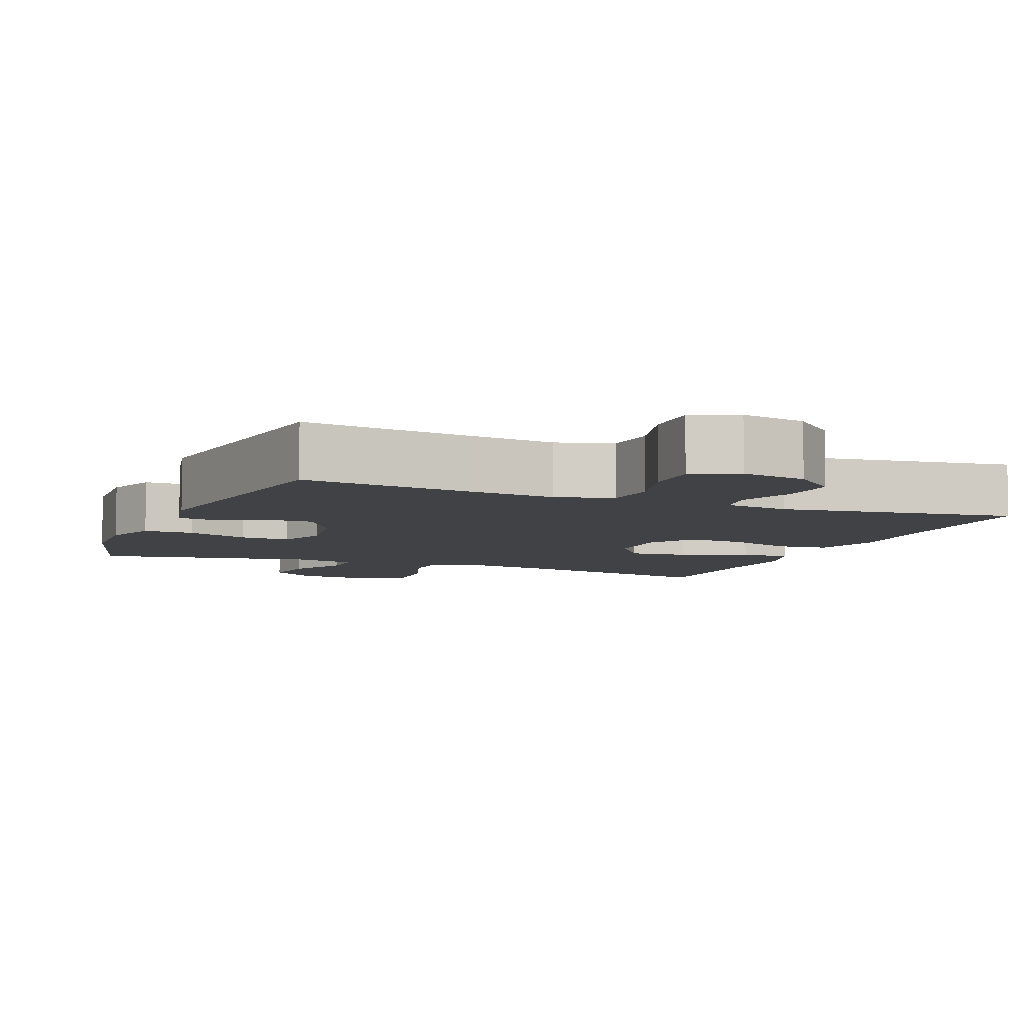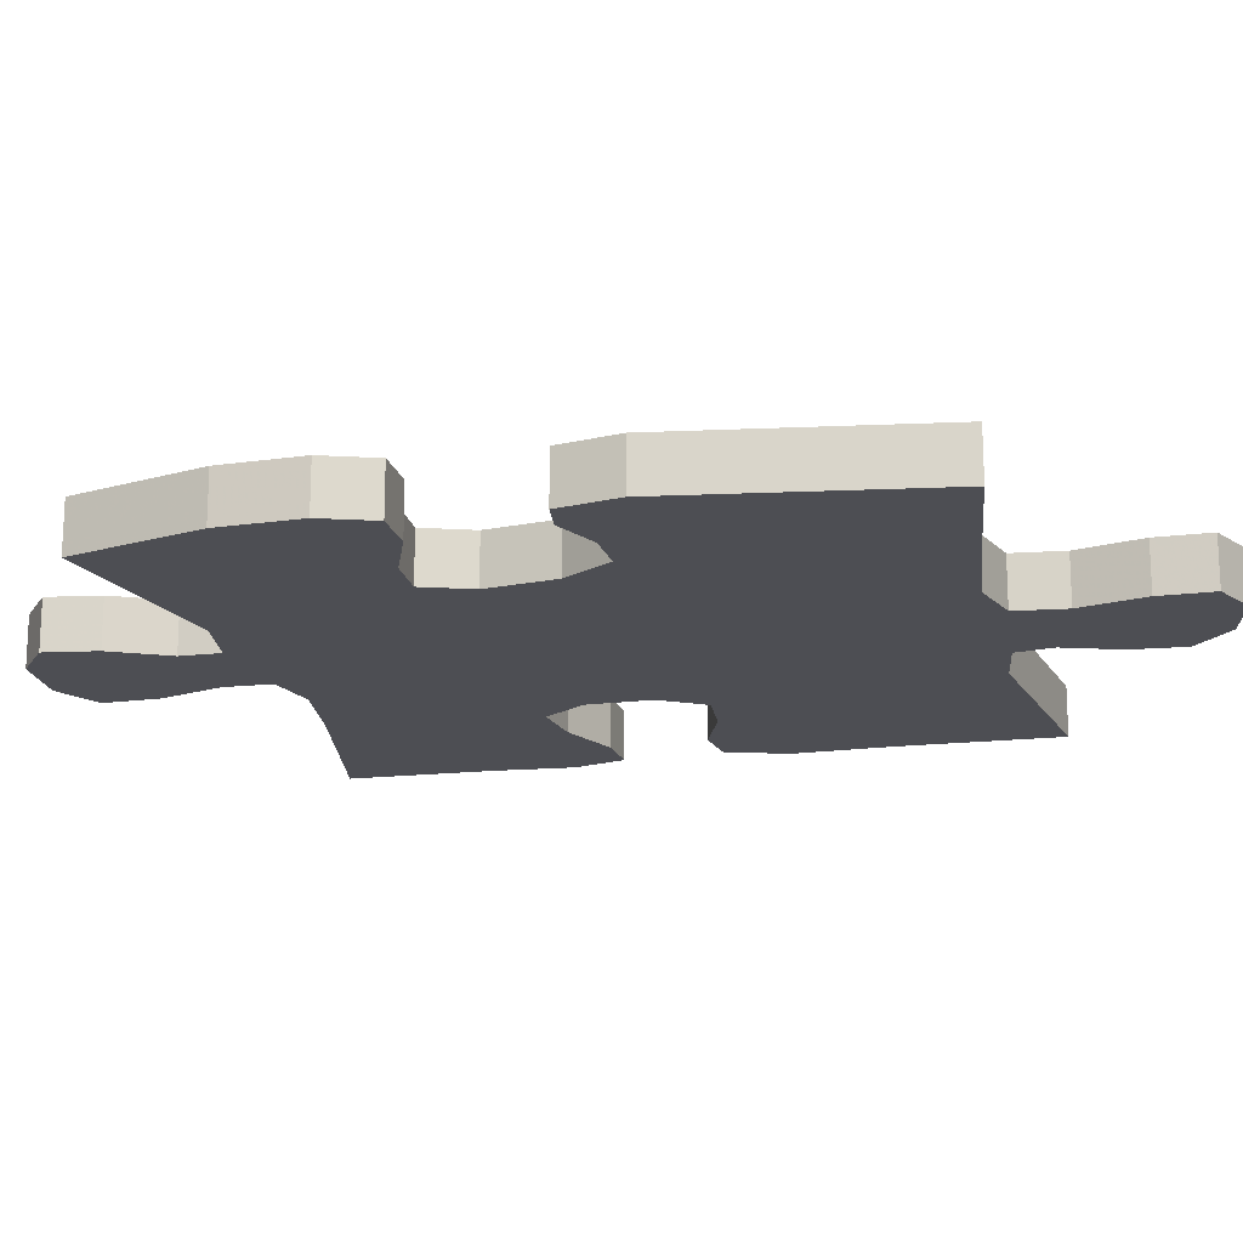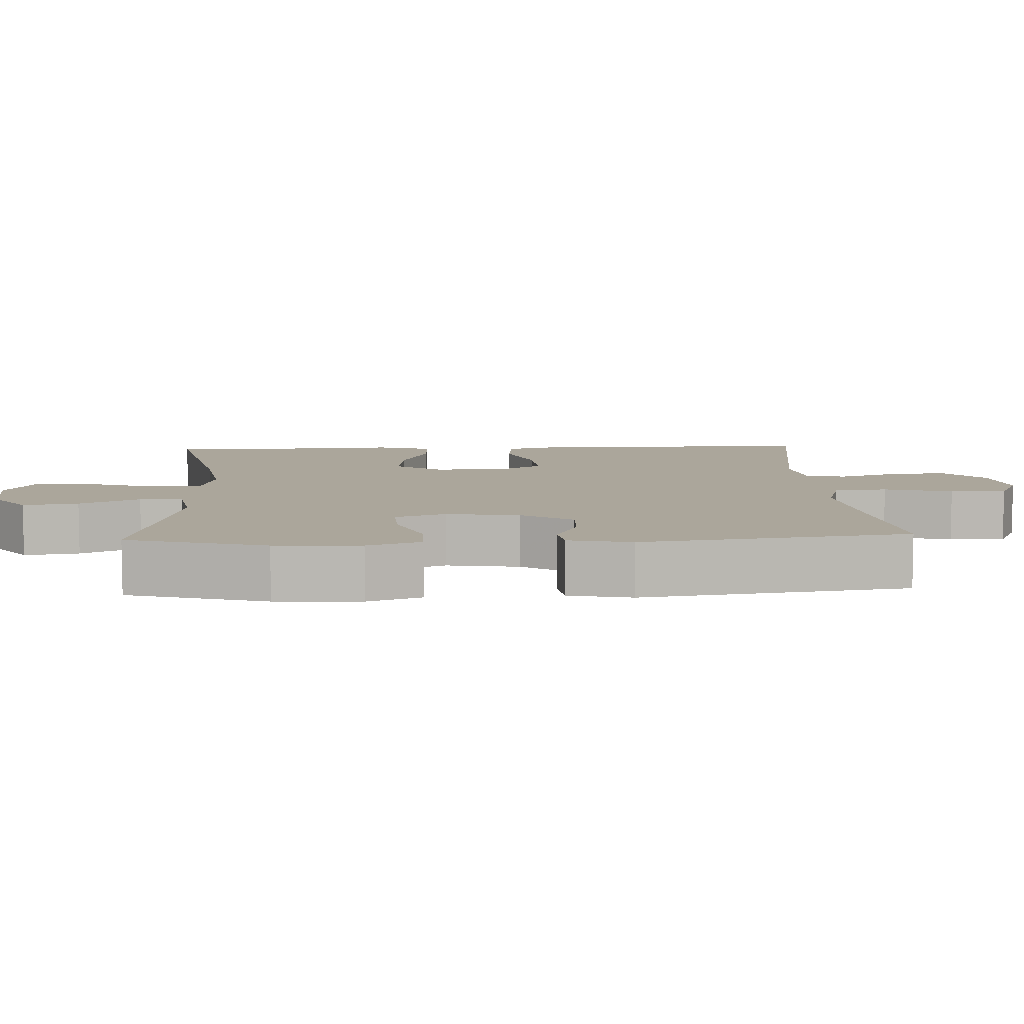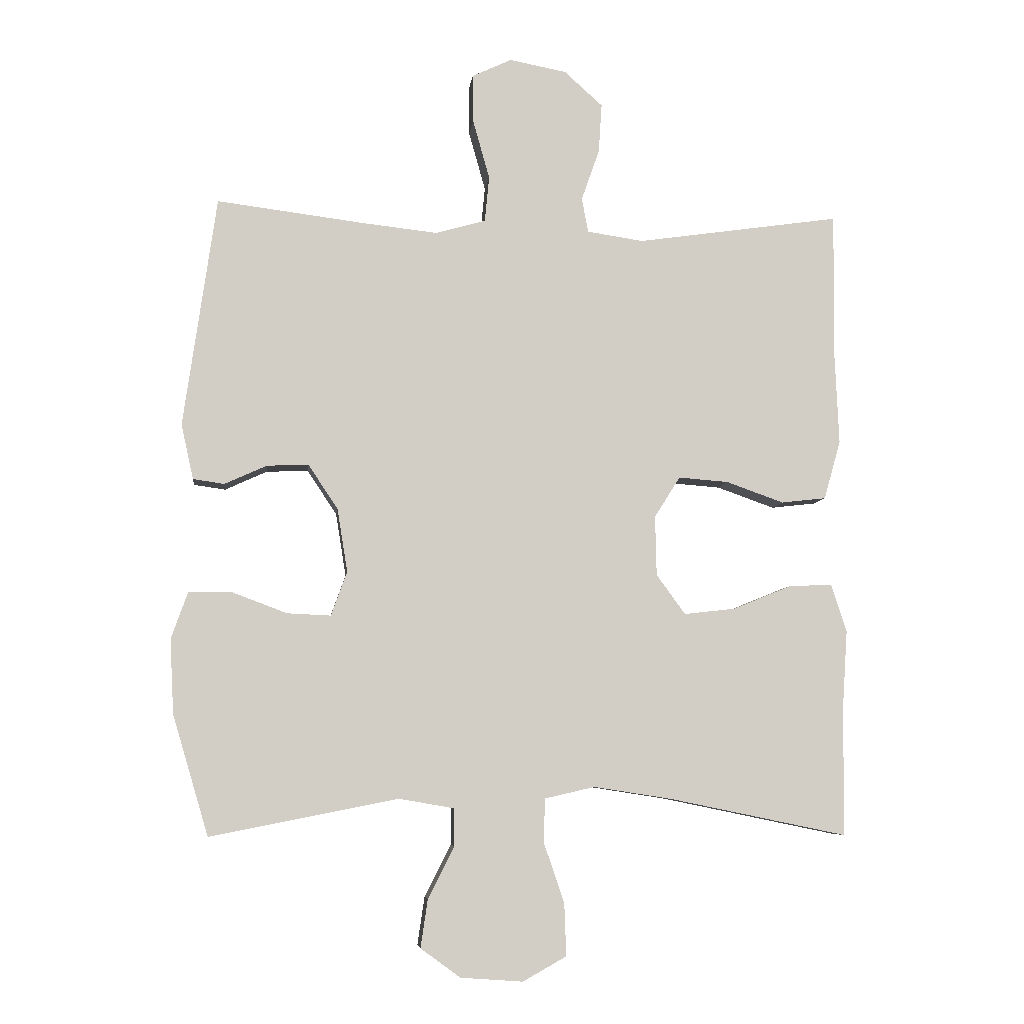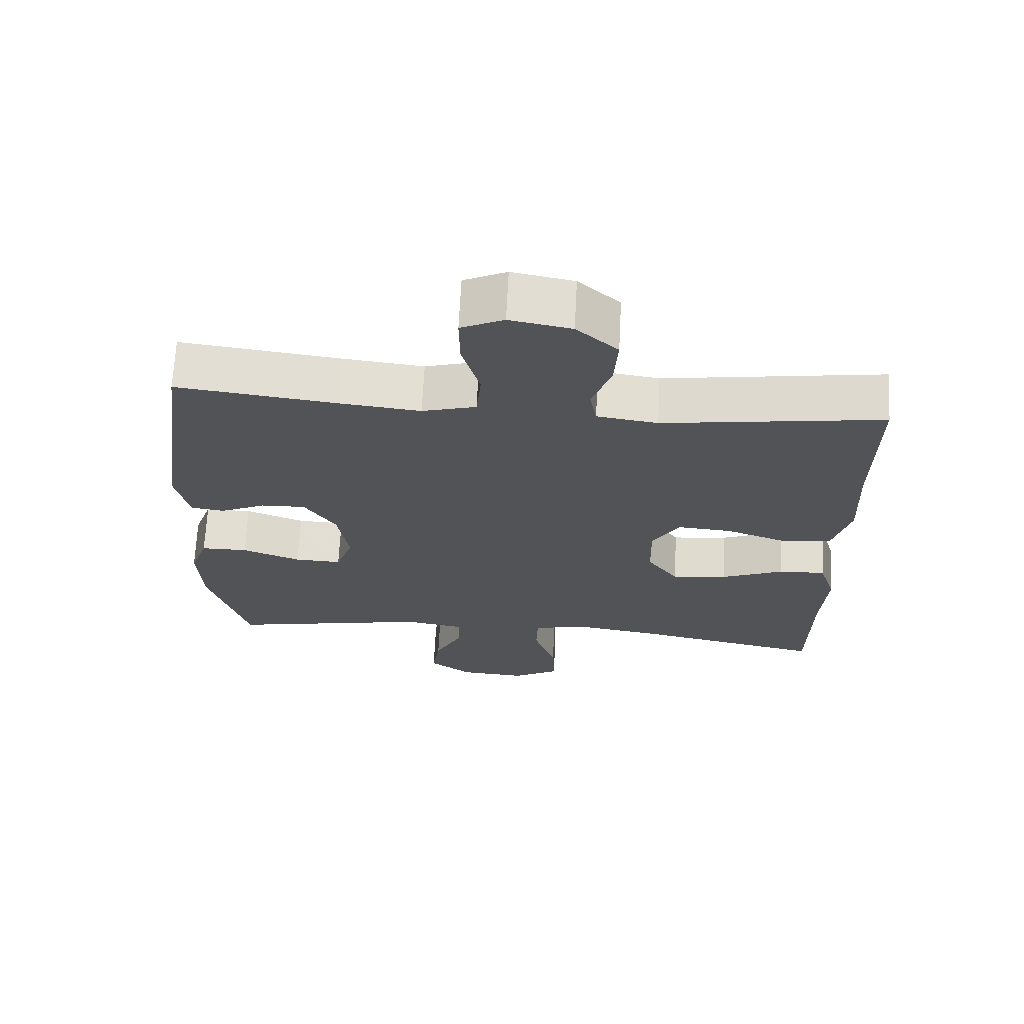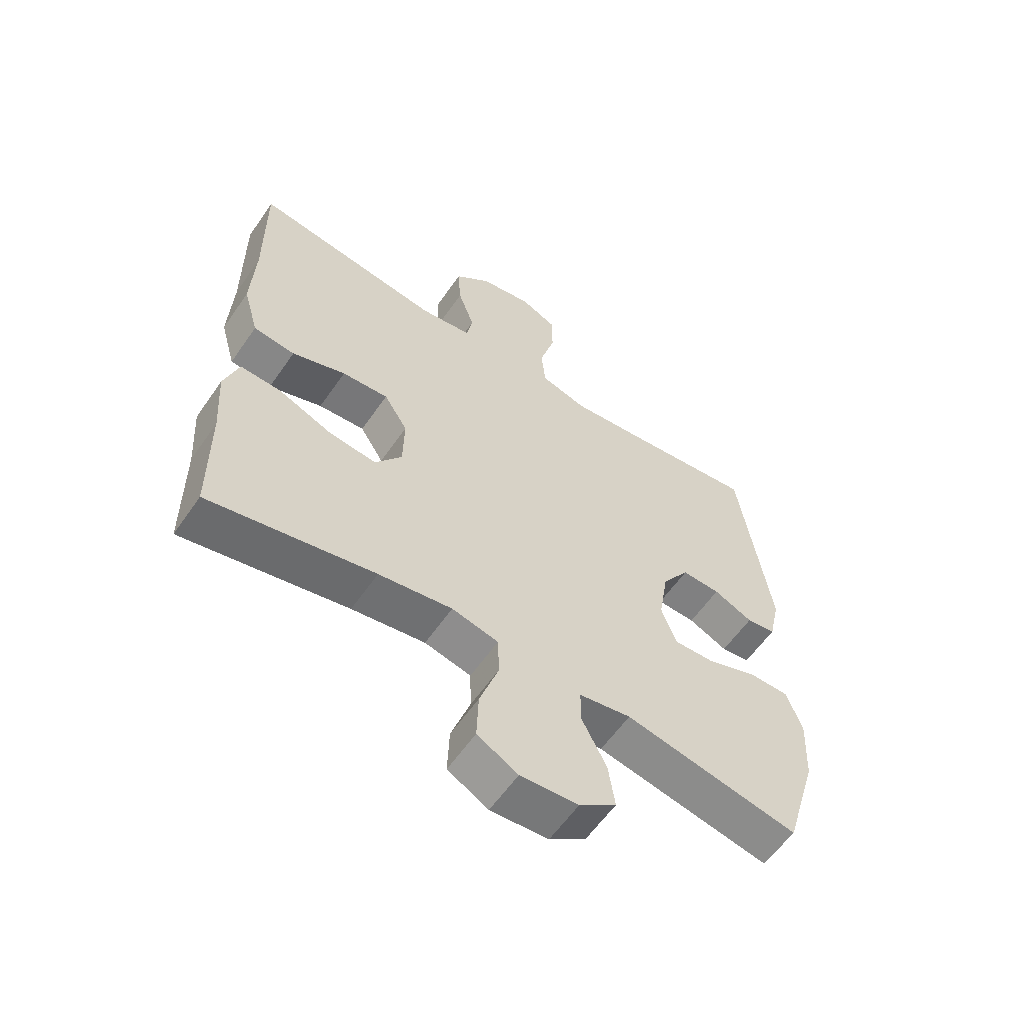
<metadata>
{"format":"obj","ext":"obj","renderer":"f3d","projection":"perspective","resolution":1024,"background":"white","views":[{"elev":-6.7,"azim":-22.2,"up":"+Y"},{"elev":-17.3,"azim":-76.9,"up":"+Y"},{"elev":8.0,"azim":-92.9,"up":"+Y"},{"elev":-6.8,"azim":-6.4,"up":"+Z"},{"elev":67.7,"azim":2.9,"up":"+Z"},{"elev":-59.4,"azim":145.5,"up":"+Z"}]}
</metadata>
<code>
v -0.5 0.07 -0.5
v -0.556 0.07 -0.312
v -0.562 0.07 -0.196
v -0.536 0.07 -0.123
v -0.468 0.07 -0.123
v -0.383 0.07 -0.155
v -0.315 0.07 -0.158
v -0.29 0.07 -0.089
v -0.306 0.07 0.01
v -0.352 0.07 0.079
v -0.417 0.07 0.077
v -0.483 0.07 0.047
v -0.532 0.07 0.054
v -0.551 0.07 0.14
v -0.5 0.07 0.5
v -0.27 0.07 0.471
v -0.152 0.07 0.458
v -0.074 0.07 0.48
v -0.067 0.07 0.552
v -0.093 0.07 0.644
v -0.094 0.07 0.72
v -0.032 0.07 0.749
v 0.057 0.07 0.732
v 0.117 0.07 0.678
v 0.112 0.07 0.601
v 0.084 0.07 0.521
v 0.094 0.07 0.467
v 0.182 0.07 0.454
v 0.5 0.07 0.5
v 0.498 0.07 0.269
v 0.504 0.07 0.13
v 0.478 0.07 0.038
v 0.408 0.07 0.03
v 0.318 0.07 0.062
v 0.24 0.07 0.068
v 0.2 0.07 0.004
v 0.202 0.07 -0.089
v 0.247 0.07 -0.151
v 0.327 0.07 -0.142
v 0.418 0.07 -0.105
v 0.486 0.07 -0.102
v 0.51 0.07 -0.177
v 0.502 0.07 -0.297
v 0.5 0.07 -0.5
v 0.223 0.07 -0.443
v 0.1 0.07 -0.424
v 0.022 0.07 -0.442
v 0.02 0.07 -0.51
v 0.052 0.07 -0.604
v 0.055 0.07 -0.685
v -0.013 0.07 -0.723
v -0.11 0.07 -0.716
v -0.172 0.07 -0.671
v -0.161 0.07 -0.596
v -0.12 0.07 -0.515
v -0.12 0.07 -0.457
v -0.207 0.07 -0.442
v -0.5 0 -0.5
v -0.556 0 -0.312
v -0.562 0 -0.196
v -0.536 0 -0.123
v -0.468 0 -0.123
v -0.383 0 -0.155
v -0.315 0 -0.158
v -0.29 0 -0.089
v -0.306 0 0.01
v -0.352 0 0.079
v -0.417 0 0.077
v -0.483 0 0.047
v -0.532 0 0.054
v -0.551 0 0.14
v -0.5 0 0.5
v -0.27 0 0.471
v -0.152 0 0.458
v -0.074 0 0.48
v -0.067 0 0.552
v -0.093 0 0.644
v -0.094 0 0.72
v -0.032 0 0.749
v 0.057 0 0.732
v 0.117 0 0.678
v 0.112 0 0.601
v 0.084 0 0.521
v 0.094 0 0.467
v 0.182 0 0.454
v 0.5 0 0.5
v 0.498 0 0.269
v 0.504 0 0.13
v 0.478 0 0.038
v 0.408 0 0.03
v 0.318 0 0.062
v 0.24 0 0.068
v 0.2 0 0.004
v 0.202 0 -0.089
v 0.247 0 -0.151
v 0.327 0 -0.142
v 0.418 0 -0.105
v 0.486 0 -0.102
v 0.51 0 -0.177
v 0.502 0 -0.297
v 0.5 0 -0.5
v 0.223 0 -0.443
v 0.1 0 -0.424
v 0.022 0 -0.442
v 0.02 0 -0.51
v 0.052 0 -0.604
v 0.055 0 -0.685
v -0.013 0 -0.723
v -0.11 0 -0.716
v -0.172 0 -0.671
v -0.161 0 -0.596
v -0.12 0 -0.515
v -0.12 0 -0.457
v -0.207 0 -0.442
f 52 53 54 55
f 52 55 56
f 51 52 56
f 48 49 50 51
f 47 48 51 56
f 46 47 56 57
f 43 44 45
f 43 45 46
f 42 43 46 57
f 39 40 41 42
f 38 39 42 57
f 31 32 33 34
f 30 31 34 35
f 28 29 30 35
f 27 28 35 36
f 23 24 25 26
f 21 22 23 26
f 19 20 21 26
f 18 19 26 27
f 17 18 27 36
f 13 14 15 16
f 11 12 13 16
f 10 11 16 17
f 9 10 17 36
f 3 4 5 6
f 3 6 7
f 2 3 7
f 1 2 7
f 37 38 57 1
f 8 9 36 37
f 7 8 37
f 1 7 37
f 112 111 110 109
f 113 112 109
f 113 109 108
f 108 107 106 105
f 113 108 105 104
f 114 113 104 103
f 102 101 100
f 103 102 100
f 114 103 100 99
f 99 98 97 96
f 114 99 96 95
f 91 90 89 88
f 92 91 88 87
f 92 87 86 85
f 93 92 85 84
f 83 82 81 80
f 83 80 79 78
f 83 78 77 76
f 84 83 76 75
f 93 84 75 74
f 73 72 71 70
f 73 70 69 68
f 74 73 68 67
f 93 74 67 66
f 63 62 61 60
f 64 63 60
f 64 60 59
f 64 59 58
f 58 114 95 94
f 94 93 66 65
f 94 65 64
f 94 64 58
f 1 58 59 2
f 2 59 60 3
f 3 60 61 4
f 4 61 62 5
f 5 62 63 6
f 6 63 64 7
f 7 64 65 8
f 8 65 66 9
f 9 66 67 10
f 10 67 68 11
f 11 68 69 12
f 12 69 70 13
f 13 70 71 14
f 14 71 72 15
f 15 72 73 16
f 16 73 74 17
f 17 74 75 18
f 18 75 76 19
f 19 76 77 20
f 20 77 78 21
f 21 78 79 22
f 22 79 80 23
f 23 80 81 24
f 24 81 82 25
f 25 82 83 26
f 26 83 84 27
f 27 84 85 28
f 28 85 86 29
f 29 86 87 30
f 30 87 88 31
f 31 88 89 32
f 32 89 90 33
f 33 90 91 34
f 34 91 92 35
f 35 92 93 36
f 36 93 94 37
f 37 94 95 38
f 38 95 96 39
f 39 96 97 40
f 40 97 98 41
f 41 98 99 42
f 42 99 100 43
f 43 100 101 44
f 44 101 102 45
f 45 102 103 46
f 46 103 104 47
f 47 104 105 48
f 48 105 106 49
f 49 106 107 50
f 50 107 108 51
f 51 108 109 52
f 52 109 110 53
f 53 110 111 54
f 54 111 112 55
f 55 112 113 56
f 56 113 114 57
f 57 114 58 1

</code>
